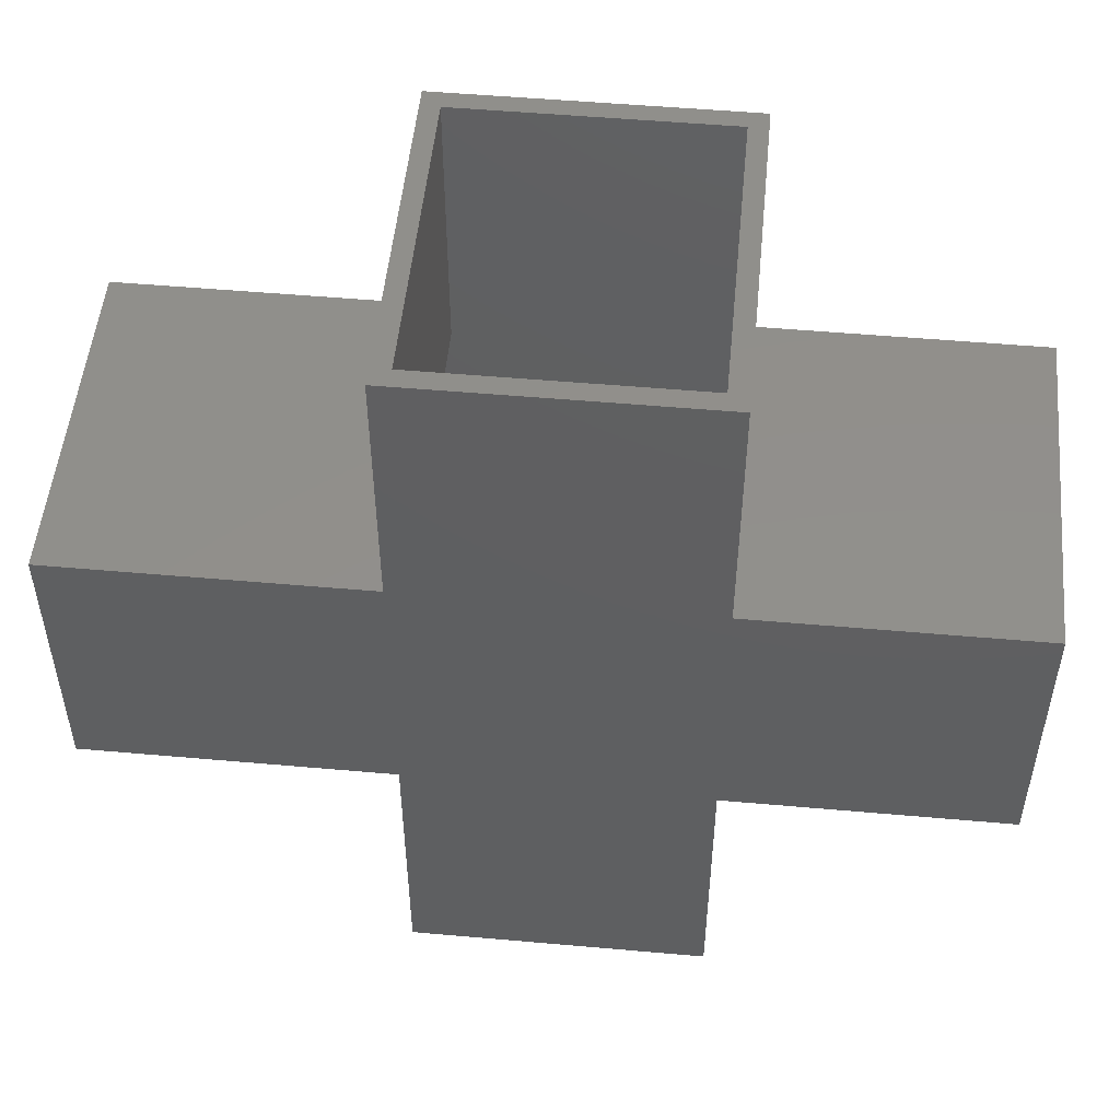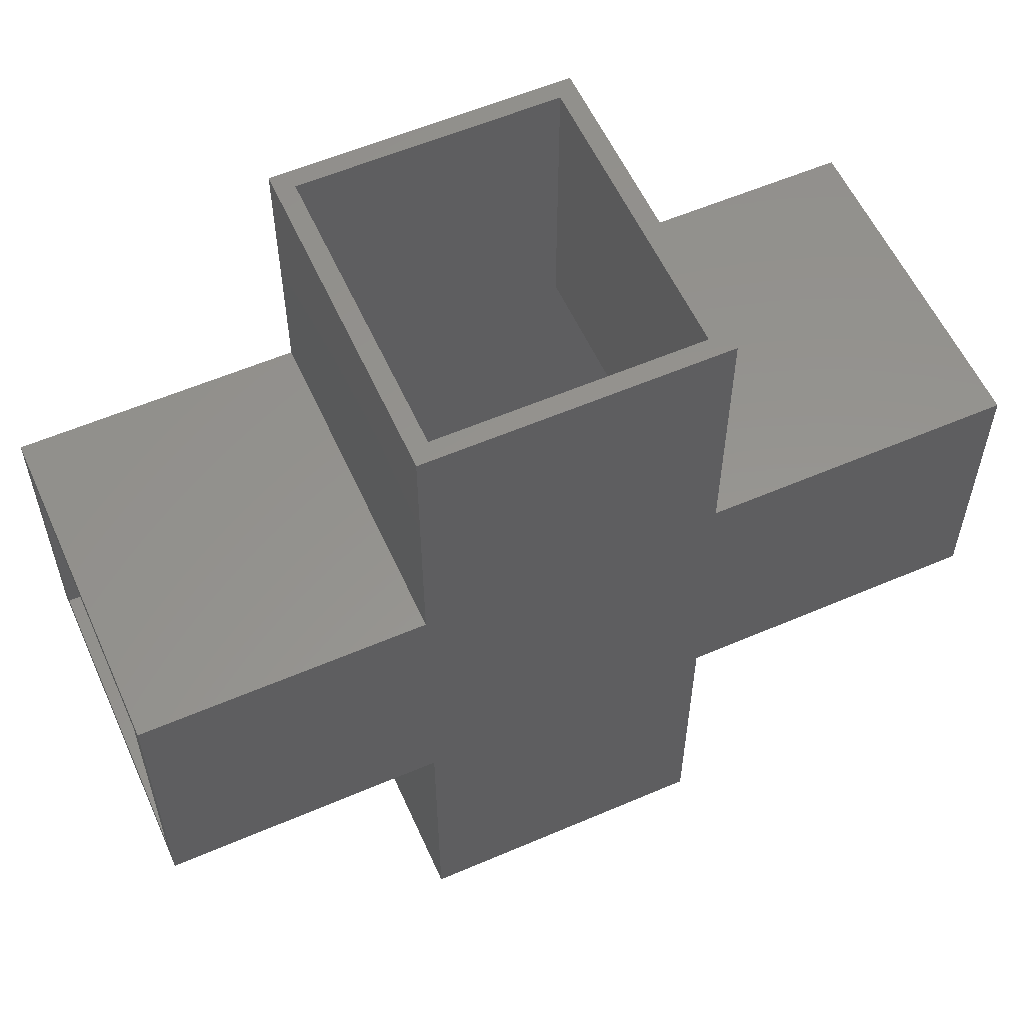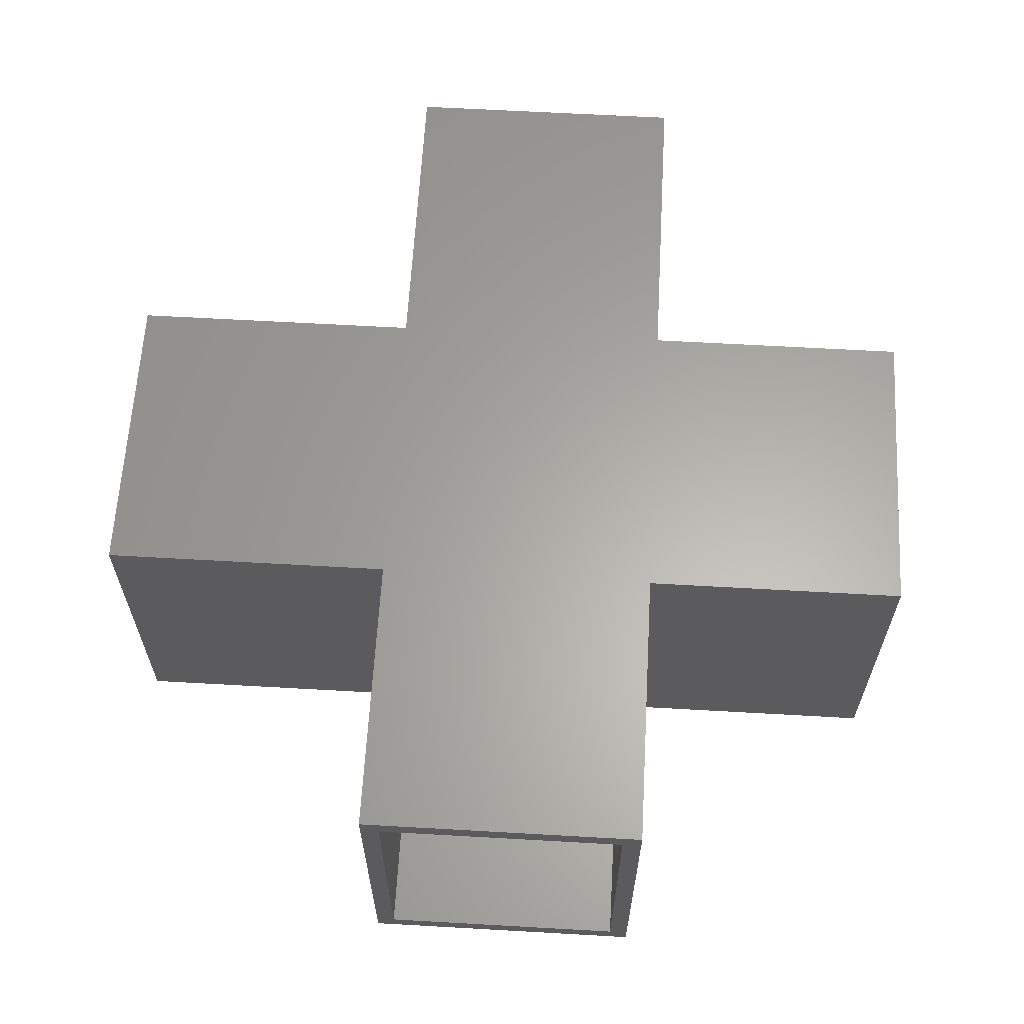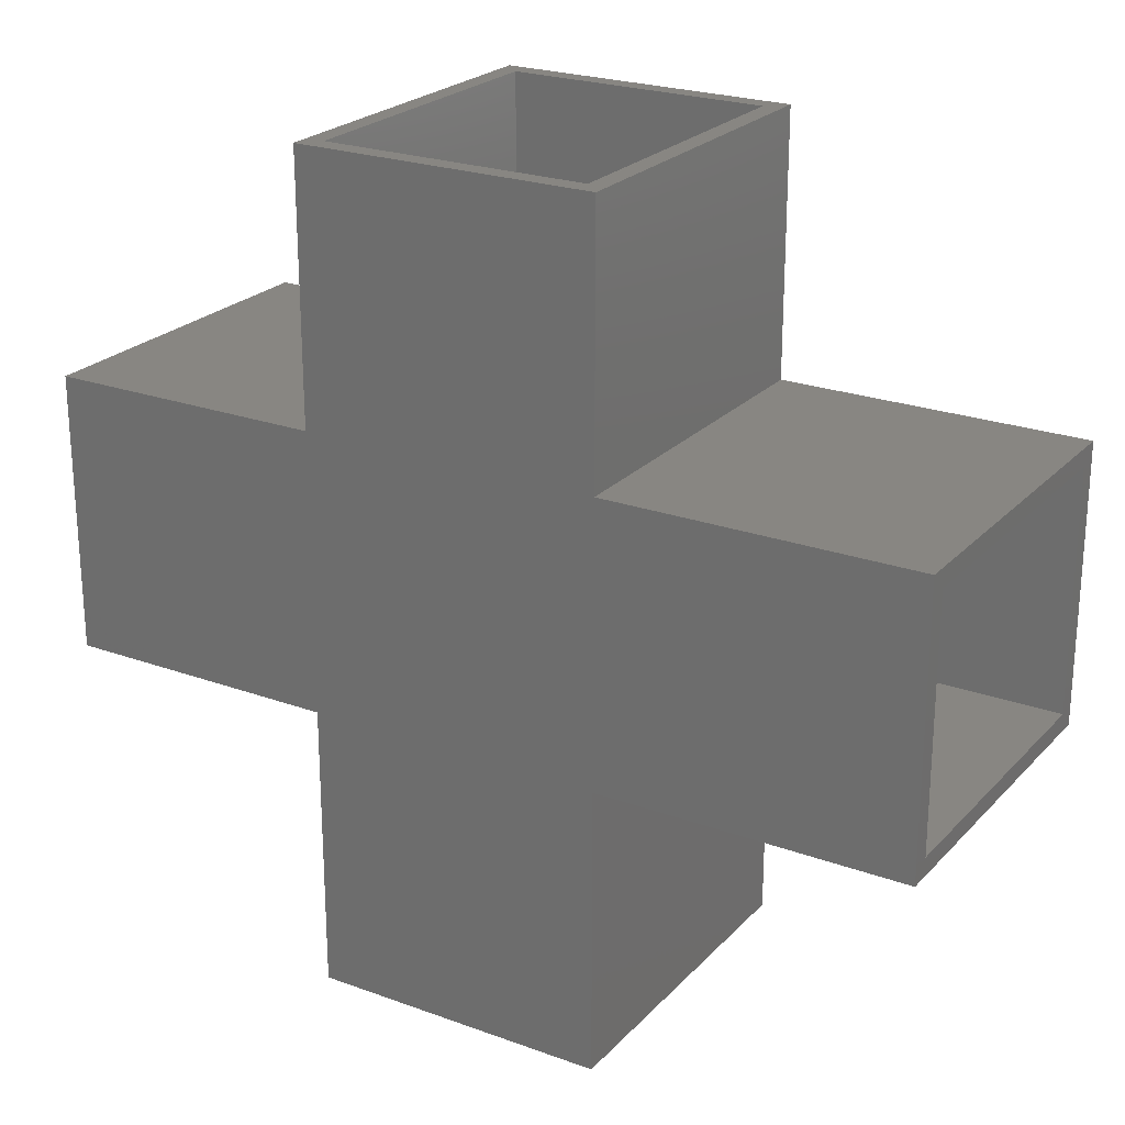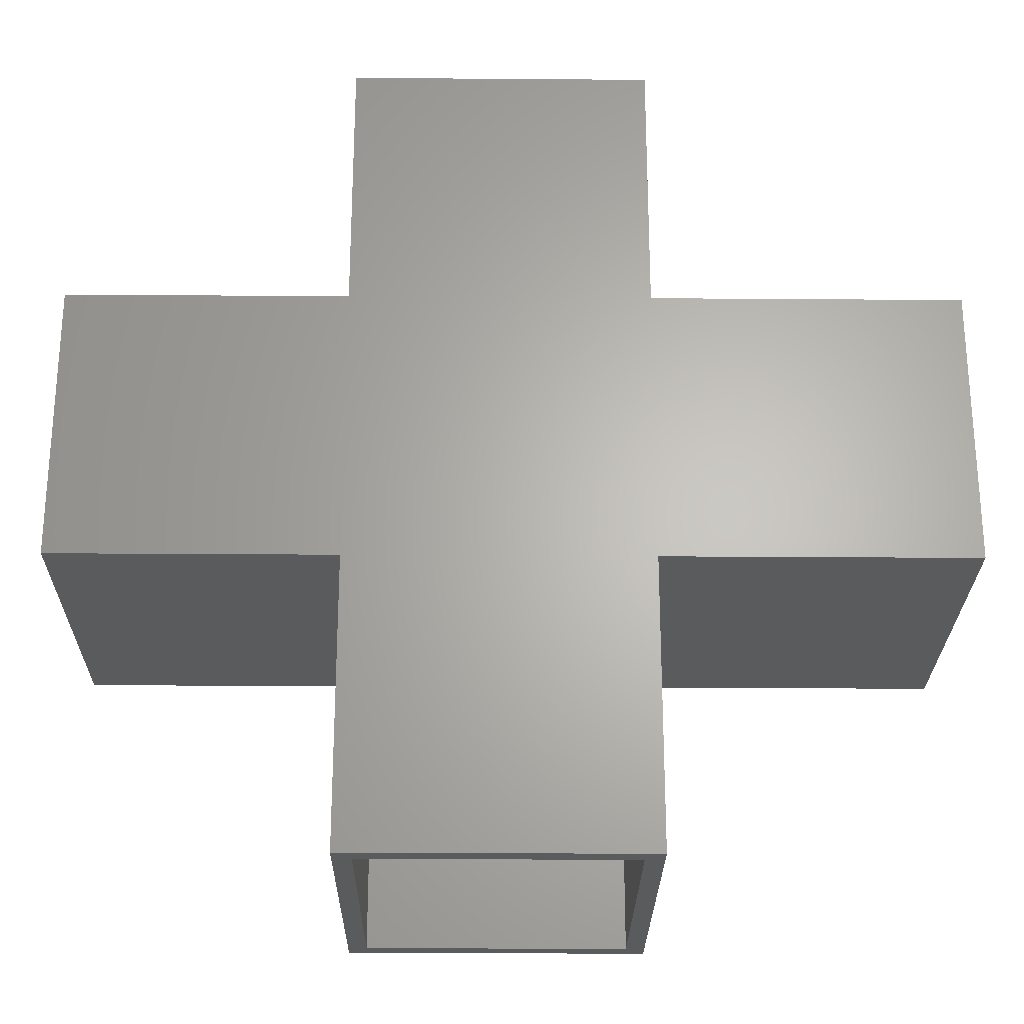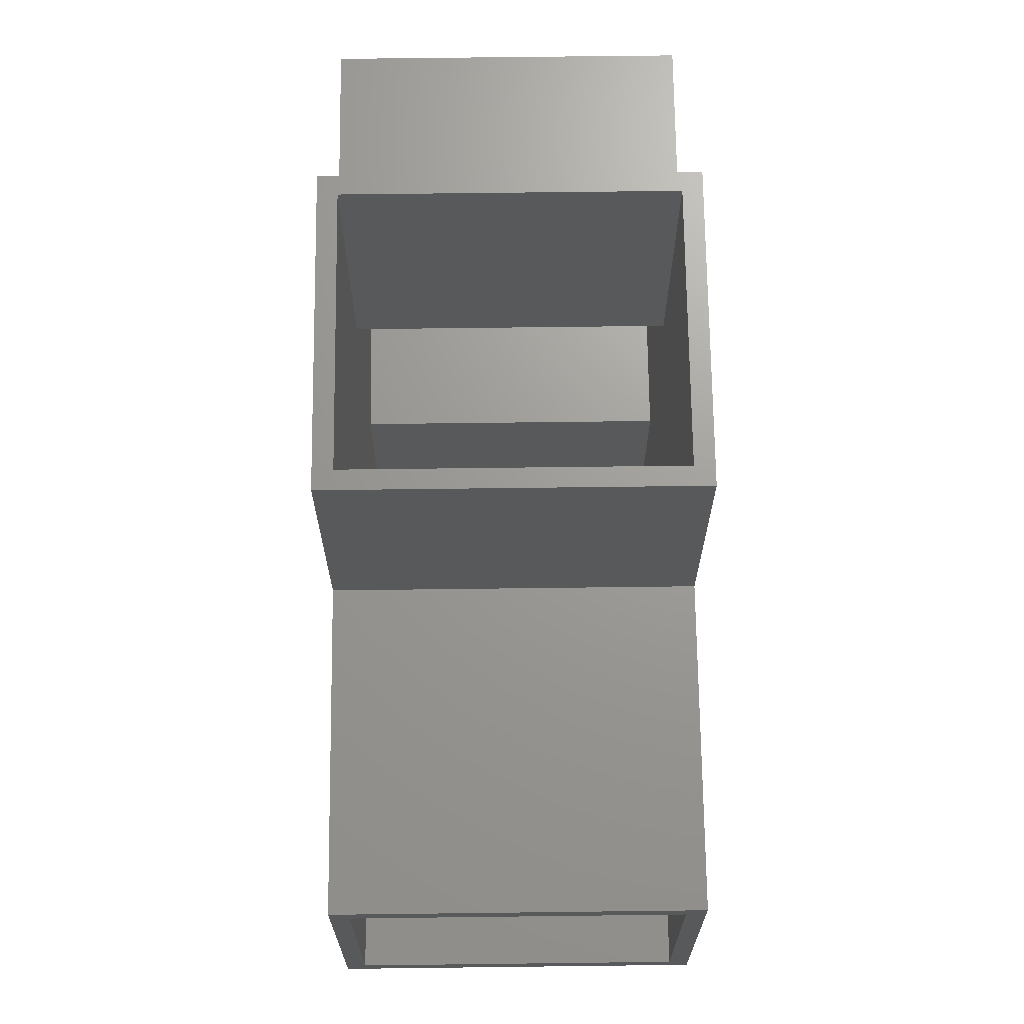
<metadata>
{"format":"stl","ext":"stl","renderer":"f3d","projection":"perspective","resolution":1024,"background":"white","views":[{"elev":51.5,"azim":5.5,"up":"+Y"},{"elev":57.2,"azim":155.9,"up":"+Y"},{"elev":62.7,"azim":93.3,"up":"+Z"},{"elev":23.6,"azim":-148.6,"up":"+Y"},{"elev":-25.3,"azim":179.3,"up":"+Y"},{"elev":69.3,"azim":-90.7,"up":"+Y"}]}
</metadata>
<code>
# stl→obj: 48 verts, 104 faces
v 0.5132 -0.002549 0
v 0.4975 -0.002549 0.01562
v 0.2605 -0.002549 0
v 0.2762 -0.002549 0.01562
v 0.2605 -0.002549 0.2891
v 0.2762 -0.002549 0.2734
v 0.5132 -0.002549 0.2891
v 0.4975 -0.002549 0.2734
v 0.75 0.479 0
v 0.75 0.4634 0.01562
v 0.75 0.2422 0
v 0.75 0.2578 0.01562
v 0.75 0.2422 0.2891
v 0.75 0.2578 0.2734
v 0.75 0.479 0.2891
v 0.75 0.4634 0.2734
v 0.2605 0.7001 0
v 0.2762 0.7001 0.01562
v 0.5132 0.7001 0
v 0.4975 0.7001 0.01562
v 0.5132 0.7001 0.2891
v 0.4975 0.7001 0.2734
v 0.2605 0.7001 0.2891
v 0.2762 0.7001 0.2734
v 0 0.2422 0
v 0 0.2578 0.01562
v 0 0.479 0
v 0 0.4634 0.01562
v 0 0.479 0.2891
v 0 0.4634 0.2734
v 0 0.2422 0.2891
v 0 0.2578 0.2734
v 0.4975 0.2578 0.2734
v 0.4975 0.2578 0.01562
v 0.2762 0.2578 0.2734
v 0.2762 0.2578 0.01562
v 0.2762 0.4634 0.2734
v 0.2762 0.4634 0.01562
v 0.4975 0.4634 0.2734
v 0.4975 0.4634 0.01562
v 0.2605 0.2422 0.2891
v 0.5132 0.2422 0.2891
v 0.5132 0.479 0.2891
v 0.2605 0.479 0.2891
v 0.5132 0.2422 0
v 0.2605 0.2422 0
v 0.2605 0.479 0
v 0.5132 0.479 0
f 1 2 3
f 3 2 4
f 3 4 5
f 5 4 6
f 5 6 7
f 7 6 8
f 7 8 1
f 1 8 2
f 9 10 11
f 11 10 12
f 11 12 13
f 13 12 14
f 13 14 15
f 15 14 16
f 15 16 9
f 9 16 10
f 17 18 19
f 19 18 20
f 19 20 21
f 21 20 22
f 21 22 23
f 23 22 24
f 23 24 17
f 17 24 18
f 25 26 27
f 27 26 28
f 27 28 29
f 29 28 30
f 29 30 31
f 31 30 32
f 31 32 25
f 25 32 26
f 33 14 34
f 34 14 12
f 32 35 26
f 26 35 36
f 24 37 18
f 18 37 38
f 35 6 36
f 36 6 4
f 39 22 40
f 40 22 20
f 8 33 2
f 2 33 34
f 37 30 38
f 38 30 28
f 16 39 10
f 10 39 40
f 2 18 38
f 2 38 36
f 2 36 4
f 18 2 34
f 18 34 40
f 18 40 20
f 40 34 10
f 10 34 12
f 28 26 38
f 38 26 36
f 8 6 35
f 8 35 37
f 8 37 24
f 24 22 39
f 24 39 33
f 24 33 8
f 39 16 33
f 33 16 14
f 30 37 32
f 32 37 35
f 15 31 41
f 15 41 42
f 15 42 13
f 31 15 43
f 31 43 44
f 31 44 29
f 44 43 23
f 23 43 21
f 5 7 41
f 41 7 42
f 9 11 45
f 9 45 46
f 9 46 25
f 25 27 47
f 25 47 48
f 25 48 9
f 47 17 48
f 48 17 19
f 3 46 1
f 1 46 45
f 44 47 29
f 29 47 27
f 23 17 44
f 44 17 47
f 43 48 21
f 21 48 19
f 15 9 43
f 43 9 48
f 42 45 13
f 13 45 11
f 7 1 42
f 42 1 45
f 41 46 5
f 5 46 3
f 31 25 41
f 41 25 46

</code>
